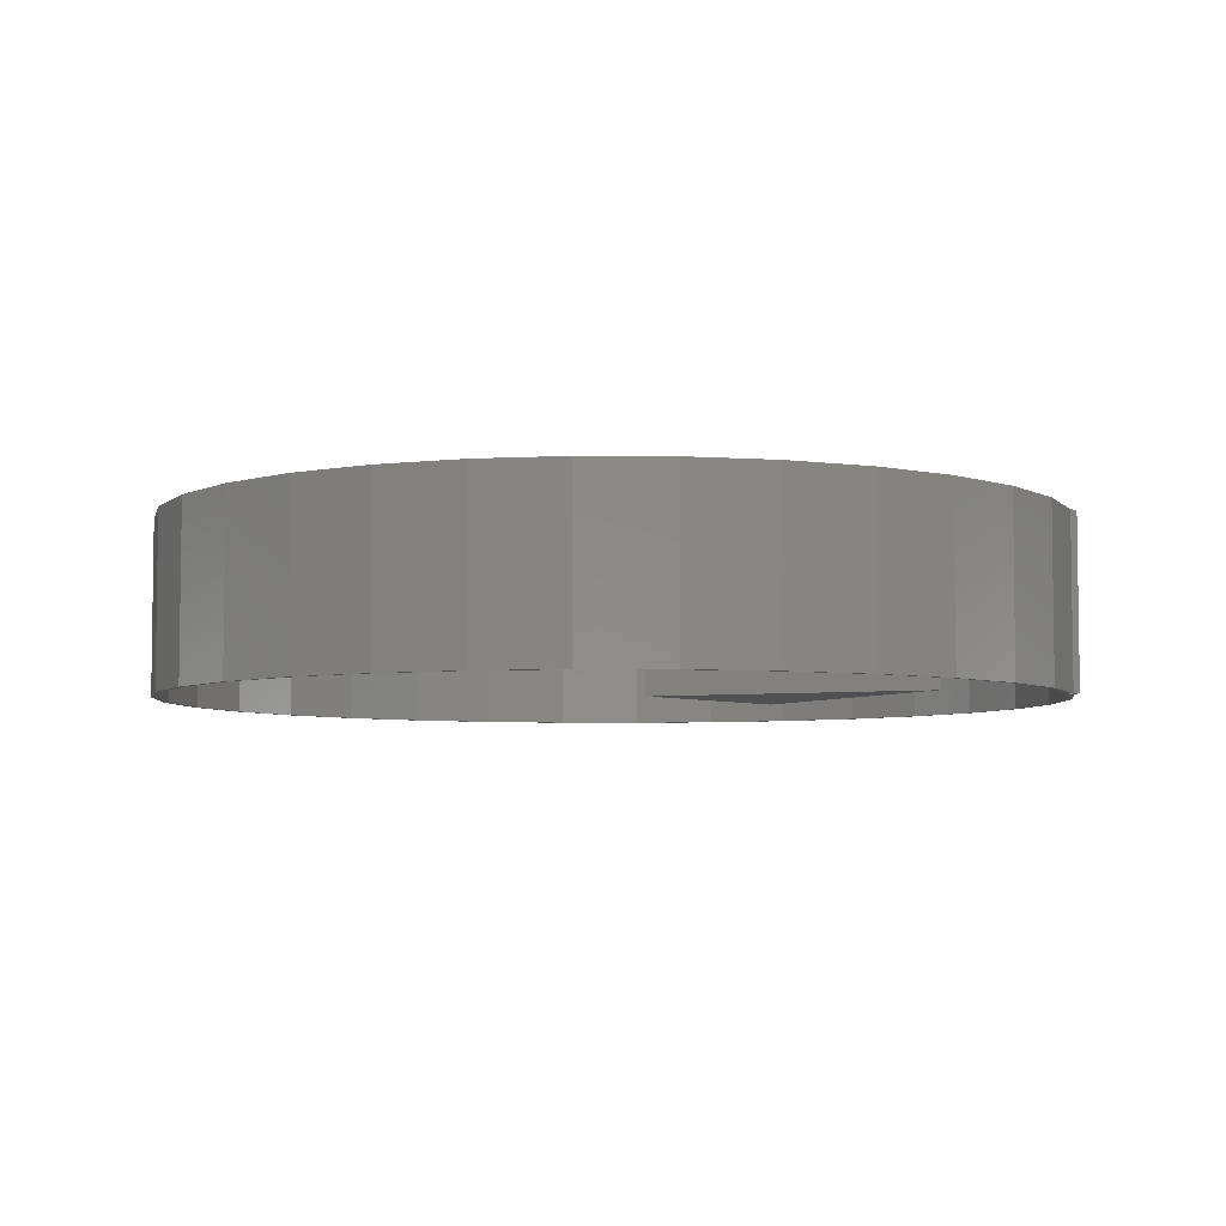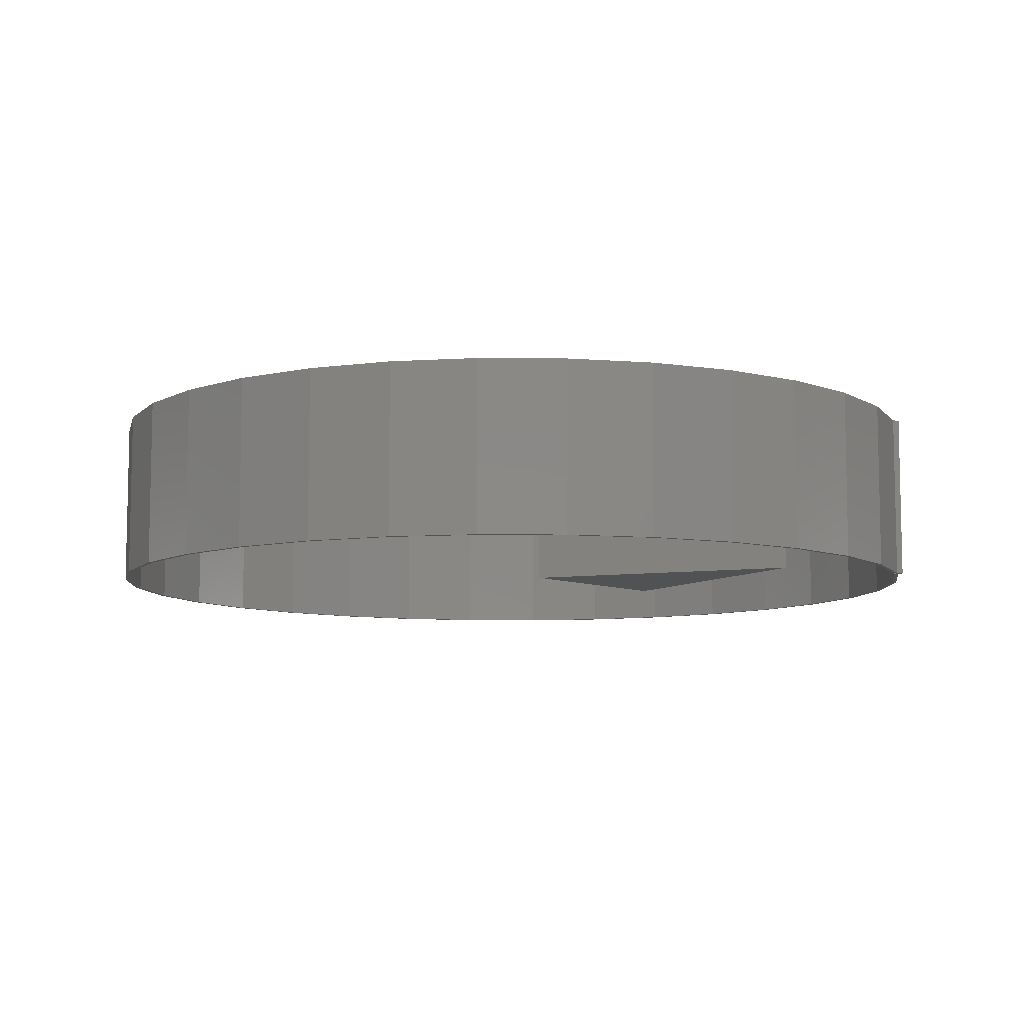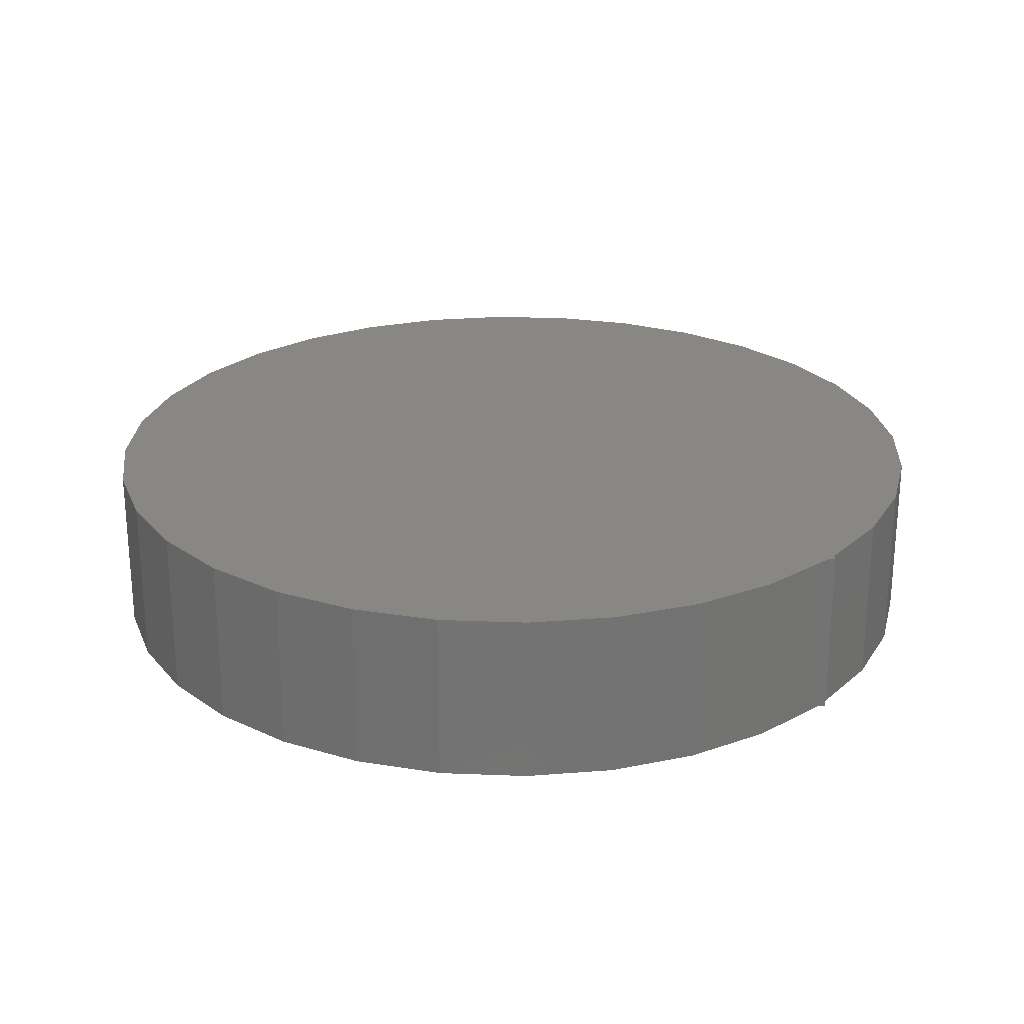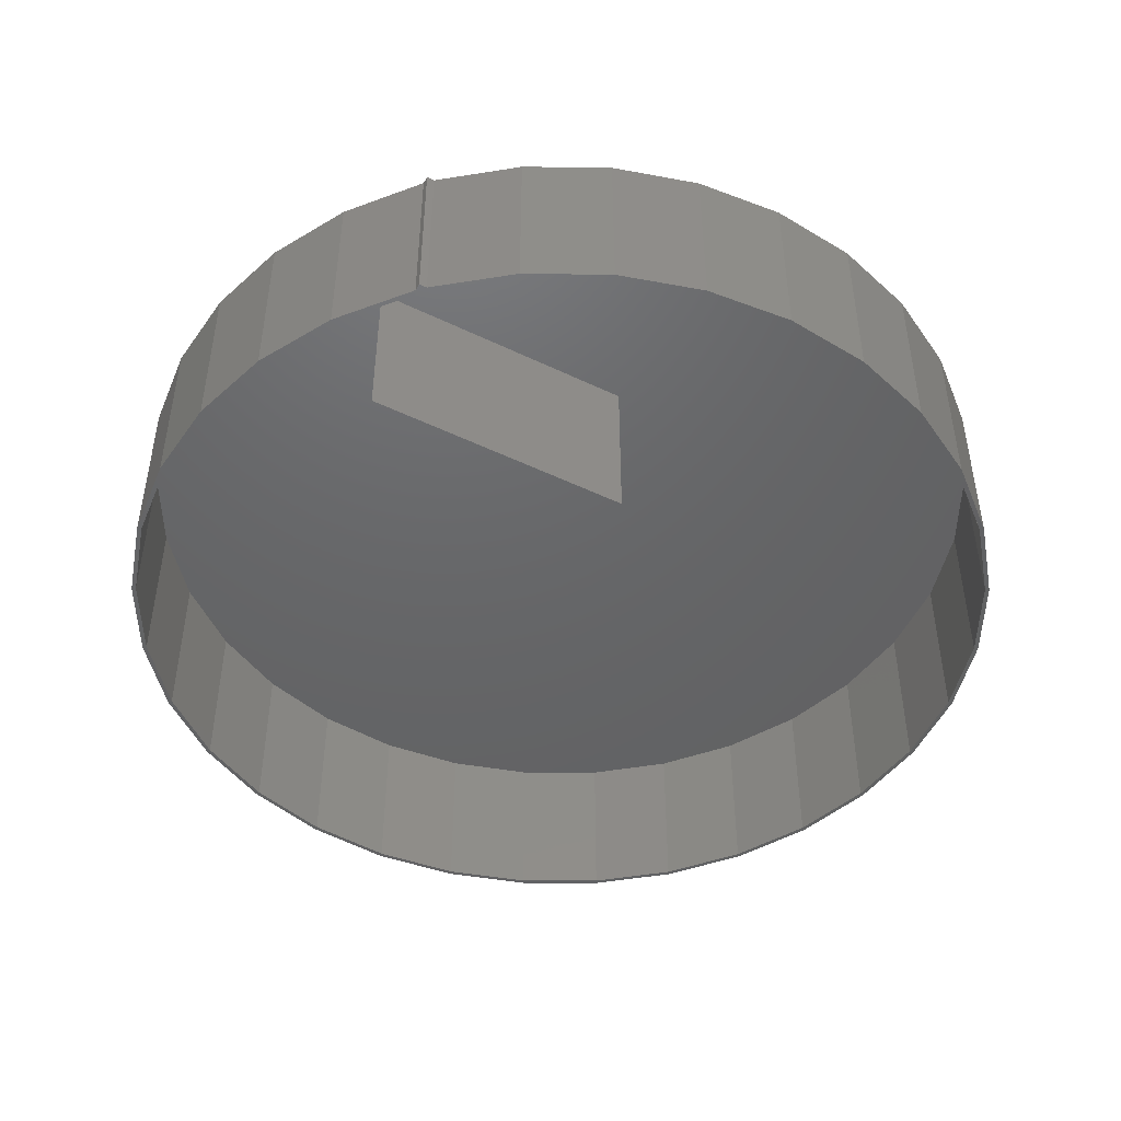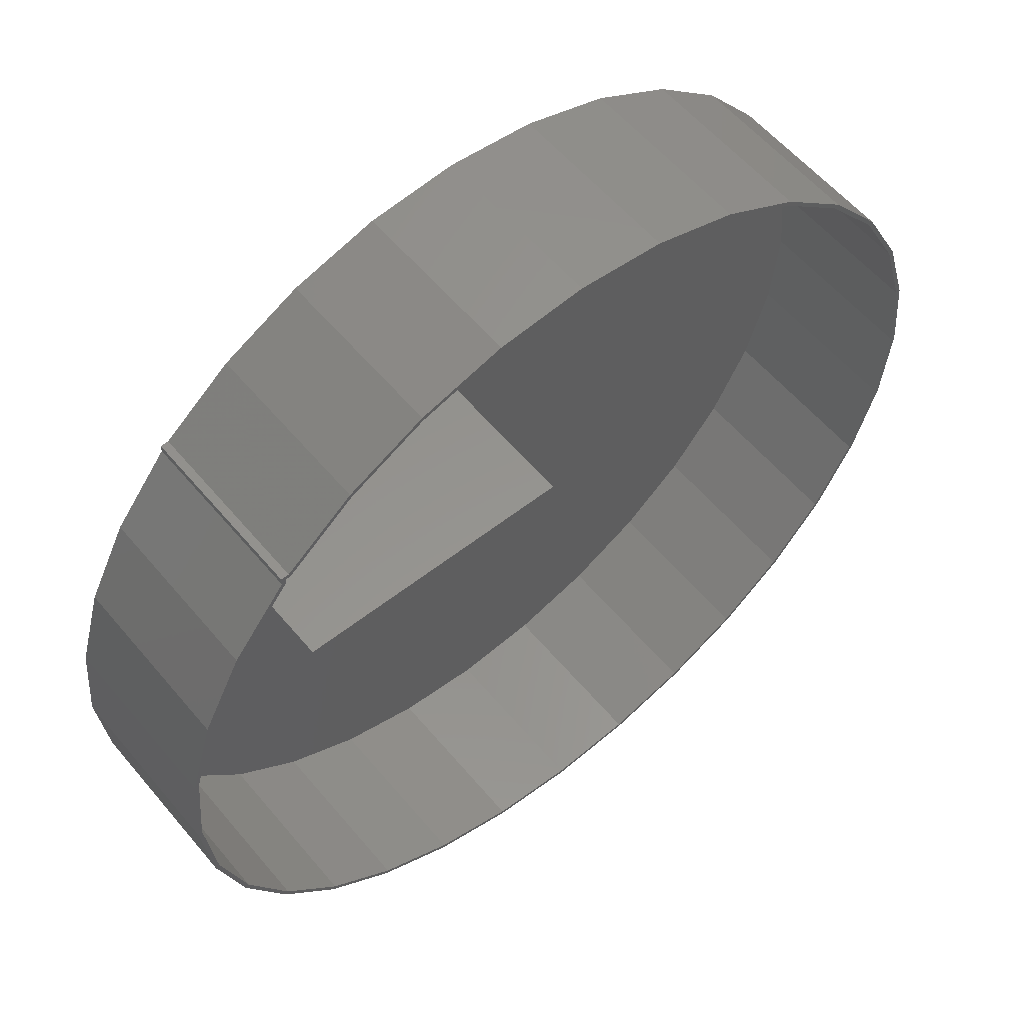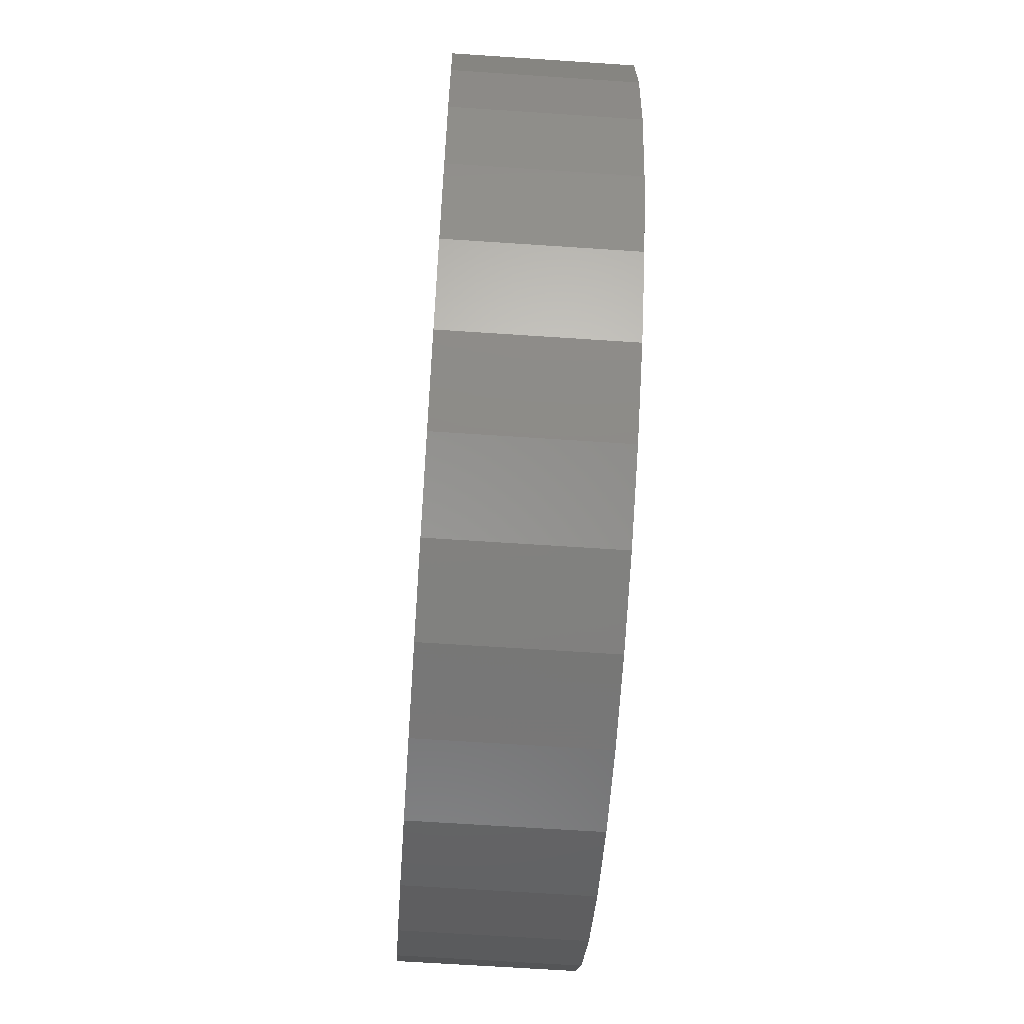
<metadata>
{"format":"stl","ext":"stl","renderer":"f3d","projection":"perspective","resolution":1024,"background":"white","views":[{"elev":-5.3,"azim":60.1,"up":"+Z"},{"elev":-8.3,"azim":60.2,"up":"+Z"},{"elev":24.6,"azim":87.6,"up":"+Z"},{"elev":-46.4,"azim":151.7,"up":"+Z"},{"elev":57.5,"azim":140.5,"up":"+Y"},{"elev":-64.1,"azim":-93.9,"up":"+Y"}]}
</metadata>
<code>
# stl→obj: 142 verts, 280 faces
v 0.2866 0.5892 0.3125
v -0.8631 0.5788 0.3125
v 0.2866 0.5752 0.3125
v -0.4538 0.8014 0.3125
v -0.1407 0.8043 0.3125
v -0.2974 0.8182 0.3125
v 0.01029 0.7602 0.3125
v -0.6039 0.7545 0.3125
v 0.1498 0.6876 0.3125
v -0.7421 0.6794 0.3125
v 0.2726 0.5892 0.3125
v 0.3849 0.4525 0.3125
v -0.9622 0.4566 0.3125
v 0.4575 0.3129 0.3125
v -1.036 0.3175 0.3125
v 0.5016 0.1619 0.3125
v -1.081 0.1668 0.3125
v 0.5156 0.005244 0.3125
v -1.096 0.01019 0.3125
v 0.4988 -0.1512 0.3125
v -1.08 -0.1463 0.3125
v 0.4519 -0.3013 0.3125
v -1.034 -0.2968 0.3125
v 0.3767 -0.4395 0.3125
v -0.9594 -0.4354 0.3125
v 0.2761 -0.5604 0.3125
v -0.8596 -0.557 0.3125
v 0.154 -0.6595 0.3125
v -0.738 -0.6568 0.3125
v 0.01488 -0.733 0.3125
v -0.5994 -0.7311 0.3125
v -0.1358 -0.778 0.3125
v -0.4489 -0.7771 0.3125
v -0.2924 -0.7929 0.3125
v -0.25 0.3203 0.3047
v -0.25 0.3203 0
v -0.1447 -0.006003 0.3047
v -0.1447 -0.006003 0
v 0.25 0.3256 0.3047
v 0.25 0.3256 0
v 0.2788 0.5814 0.3047
v 0.2788 0.5721 0.3047
v 0.2694 0.5814 0.3047
v -0.4501 0.7942 0.3047
v -0.1396 0.7961 0.3047
v -0.5991 0.7481 0.3047
v -0.2949 0.8104 0.3047
v -0.2916 -0.7851 0.3047
v -0.4468 -0.7695 0.3047
v -0.1364 -0.7702 0.3047
v 0.3768 0.4507 0.3047
v 0.4493 0.3126 0.3047
v 0.01302 -0.7253 0.3047
v -1.073 0.1663 0.3047
v -1.028 0.3157 0.3047
v -0.9549 0.4535 0.3047
v 0.009957 0.7519 0.3047
v 0.1481 0.6794 0.3047
v -1.072 -0.1442 0.3047
v -1.088 0.011 0.3047
v -0.596 -0.7241 0.3047
v -0.7335 -0.6504 0.3047
v -0.8541 -0.5514 0.3047
v -0.9531 -0.4309 0.3047
v -1.027 -0.2934 0.3047
v 0.4935 0.163 0.3047
v 0.5078 0.007696 0.3047
v 0.4916 -0.1474 0.3047
v 0.4455 -0.2964 0.3047
v 0.3713 -0.4336 0.3047
v 0.2718 -0.5538 0.3047
v 0.1508 -0.6523 0.3047
v -0.7363 0.6739 0.3047
v -0.8564 0.5744 0.3047
v 0.2788 0.5814 0
v 0.2694 0.5814 0
v 0.2866 0.5892 0
v 0.2726 0.5892 0
v 0.1481 0.6794 0
v 0.1498 0.6876 0
v -0.2916 -0.7851 0
v -0.1364 -0.7702 0
v -0.1358 -0.778 0
v -0.2924 -0.7929 0
v -0.1407 0.8043 0
v -0.1396 0.7961 0
v -0.2949 0.8104 0
v -0.2974 0.8182 0
v -0.4538 0.8014 0
v -0.4501 0.7942 0
v -0.6039 0.7545 0
v -0.5991 0.7481 0
v -0.7421 0.6794 0
v -0.7363 0.6739 0
v -0.8631 0.5788 0
v -0.8564 0.5744 0
v -0.9622 0.4566 0
v -0.9549 0.4535 0
v -1.036 0.3175 0
v -1.028 0.3157 0
v -1.081 0.1668 0
v -1.073 0.1663 0
v -1.096 0.01019 0
v -1.088 0.011 0
v -1.072 -0.1442 0
v -1.08 -0.1463 0
v -1.027 -0.2934 0
v -1.034 -0.2968 0
v -0.9531 -0.4309 0
v -0.9594 -0.4354 0
v -0.8541 -0.5514 0
v -0.8596 -0.557 0
v -0.7335 -0.6504 0
v -0.738 -0.6568 0
v -0.596 -0.7241 0
v -0.5994 -0.7311 0
v -0.4468 -0.7695 0
v -0.4489 -0.7771 0
v 0.01029 0.7602 0
v 0.009957 0.7519 0
v 0.3849 0.4525 0
v 0.3768 0.4507 0
v 0.2788 0.5721 0
v 0.4493 0.3126 0
v 0.4575 0.3129 0
v 0.4935 0.163 0
v 0.5016 0.1619 0
v 0.5078 0.007696 0
v 0.5156 0.005244 0
v 0.4916 -0.1474 0
v 0.4988 -0.1512 0
v 0.4455 -0.2964 0
v 0.4519 -0.3013 0
v 0.3713 -0.4336 0
v 0.3767 -0.4395 0
v 0.2718 -0.5538 0
v 0.2761 -0.5604 0
v 0.1508 -0.6523 0
v 0.154 -0.6595 0
v 0.01302 -0.7253 0
v 0.01488 -0.733 0
v 0.2866 0.5752 0
f 1 2 3
f 4 5 6
f 5 4 7
f 7 4 8
f 7 8 9
f 9 8 10
f 9 10 11
f 11 10 2
f 11 2 1
f 3 2 12
f 12 2 13
f 12 13 14
f 14 13 15
f 14 15 16
f 16 15 17
f 16 17 18
f 18 17 19
f 18 19 20
f 20 19 21
f 20 21 22
f 22 21 23
f 22 23 24
f 24 23 25
f 24 25 26
f 26 25 27
f 26 27 28
f 28 27 29
f 28 29 30
f 30 29 31
f 30 31 32
f 32 31 33
f 32 33 34
f 35 36 37
f 37 36 38
f 37 38 39
f 39 38 40
f 39 40 35
f 35 40 36
f 41 42 43
f 42 39 43
f 44 45 46
f 47 45 44
f 48 49 50
f 39 42 51
f 39 51 52
f 39 52 53
f 39 53 37
f 35 37 54
f 35 54 55
f 35 55 56
f 35 56 46
f 35 46 45
f 35 45 57
f 35 57 58
f 35 58 43
f 35 43 39
f 37 53 50
f 37 50 49
f 37 49 59
f 37 59 60
f 37 60 54
f 59 49 61
f 59 61 62
f 59 62 63
f 59 63 64
f 59 64 65
f 53 52 66
f 53 66 67
f 53 67 68
f 53 68 69
f 53 69 70
f 53 70 71
f 53 71 72
f 73 46 74
f 74 46 56
f 40 38 36
f 75 76 77
f 76 78 77
f 76 79 78
f 79 80 78
f 81 82 83
f 84 81 83
f 85 86 87
f 87 88 85
f 89 88 87
f 90 89 87
f 91 89 90
f 92 91 90
f 93 91 92
f 94 93 92
f 95 93 94
f 96 95 94
f 97 95 96
f 98 97 96
f 99 97 98
f 100 99 98
f 101 99 100
f 102 101 100
f 103 101 102
f 104 103 102
f 103 104 105
f 105 106 103
f 106 105 107
f 107 108 106
f 108 107 109
f 109 110 108
f 110 109 111
f 111 112 110
f 112 111 113
f 113 114 112
f 114 113 115
f 115 116 114
f 116 115 117
f 117 118 116
f 118 117 81
f 81 84 118
f 119 86 85
f 119 120 86
f 120 119 80
f 80 79 120
f 121 122 123
f 124 122 121
f 125 124 121
f 126 124 125
f 127 126 125
f 128 126 127
f 129 128 127
f 130 128 129
f 131 130 129
f 132 130 131
f 133 132 131
f 134 132 133
f 135 134 133
f 136 134 135
f 137 136 135
f 138 136 137
f 139 138 137
f 140 138 139
f 141 140 139
f 82 140 141
f 83 82 141
f 142 121 123
f 142 123 75
f 142 75 77
f 111 62 113
f 113 62 61
f 113 61 115
f 115 61 49
f 115 49 117
f 117 49 48
f 117 48 81
f 81 48 50
f 81 50 82
f 82 50 53
f 82 53 140
f 140 53 72
f 140 72 138
f 138 72 71
f 138 71 136
f 136 71 70
f 136 70 134
f 134 70 69
f 134 69 132
f 132 69 68
f 132 68 130
f 130 68 67
f 130 67 128
f 128 67 66
f 128 66 126
f 126 66 52
f 126 52 124
f 124 52 51
f 124 51 122
f 122 51 42
f 122 42 123
f 62 111 63
f 63 111 109
f 63 109 64
f 64 109 107
f 64 107 65
f 65 107 105
f 65 105 59
f 59 105 104
f 59 104 60
f 60 104 102
f 60 102 54
f 54 102 100
f 54 100 55
f 55 100 98
f 55 98 56
f 56 98 96
f 56 96 74
f 74 96 94
f 74 94 73
f 73 94 92
f 73 92 46
f 46 92 90
f 46 90 44
f 44 90 87
f 44 87 47
f 47 87 86
f 47 86 45
f 45 86 120
f 45 120 57
f 57 120 79
f 57 79 58
f 58 79 76
f 58 76 43
f 123 42 75
f 75 42 41
f 75 41 76
f 76 41 43
f 77 78 1
f 1 78 11
f 142 77 3
f 3 77 1
f 142 3 121
f 121 3 12
f 121 12 125
f 125 12 14
f 125 14 127
f 127 14 16
f 127 16 129
f 129 16 18
f 129 18 131
f 131 18 20
f 131 20 133
f 133 20 22
f 133 22 135
f 135 22 24
f 135 24 137
f 137 24 26
f 137 26 139
f 139 26 28
f 139 28 141
f 141 28 30
f 141 30 83
f 83 30 32
f 83 32 84
f 84 32 34
f 84 34 118
f 118 34 33
f 118 33 116
f 116 33 31
f 116 31 114
f 114 31 29
f 114 29 112
f 112 29 27
f 112 27 110
f 110 27 25
f 110 25 108
f 108 25 23
f 108 23 106
f 106 23 21
f 106 21 103
f 103 21 19
f 103 19 101
f 101 19 17
f 101 17 99
f 99 17 15
f 99 15 97
f 97 15 13
f 97 13 95
f 95 13 2
f 95 2 93
f 93 2 10
f 93 10 91
f 91 10 8
f 91 8 89
f 89 8 4
f 89 4 88
f 88 4 6
f 88 6 85
f 85 6 5
f 85 5 119
f 119 5 7
f 119 7 80
f 80 7 9
f 80 9 78
f 78 9 11

</code>
